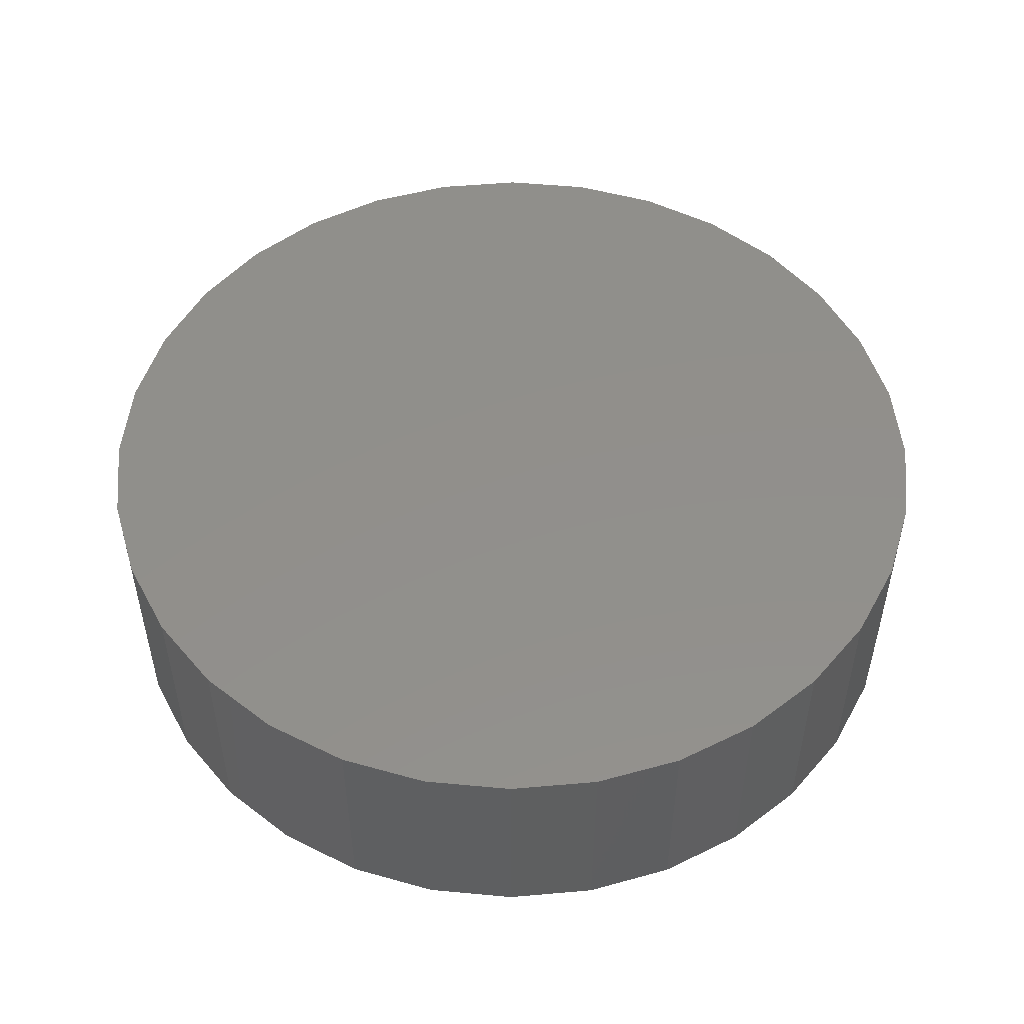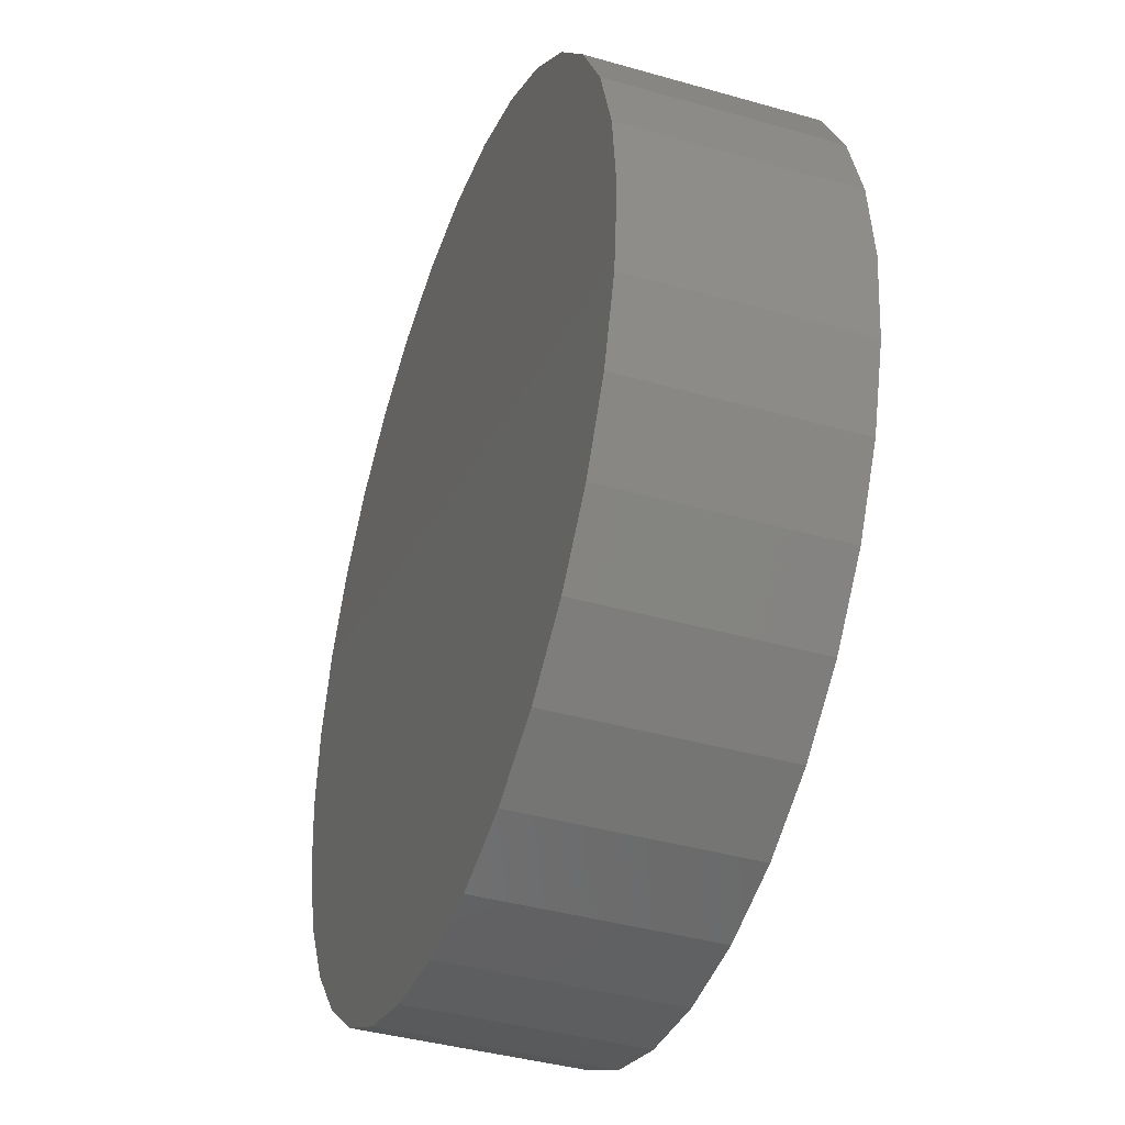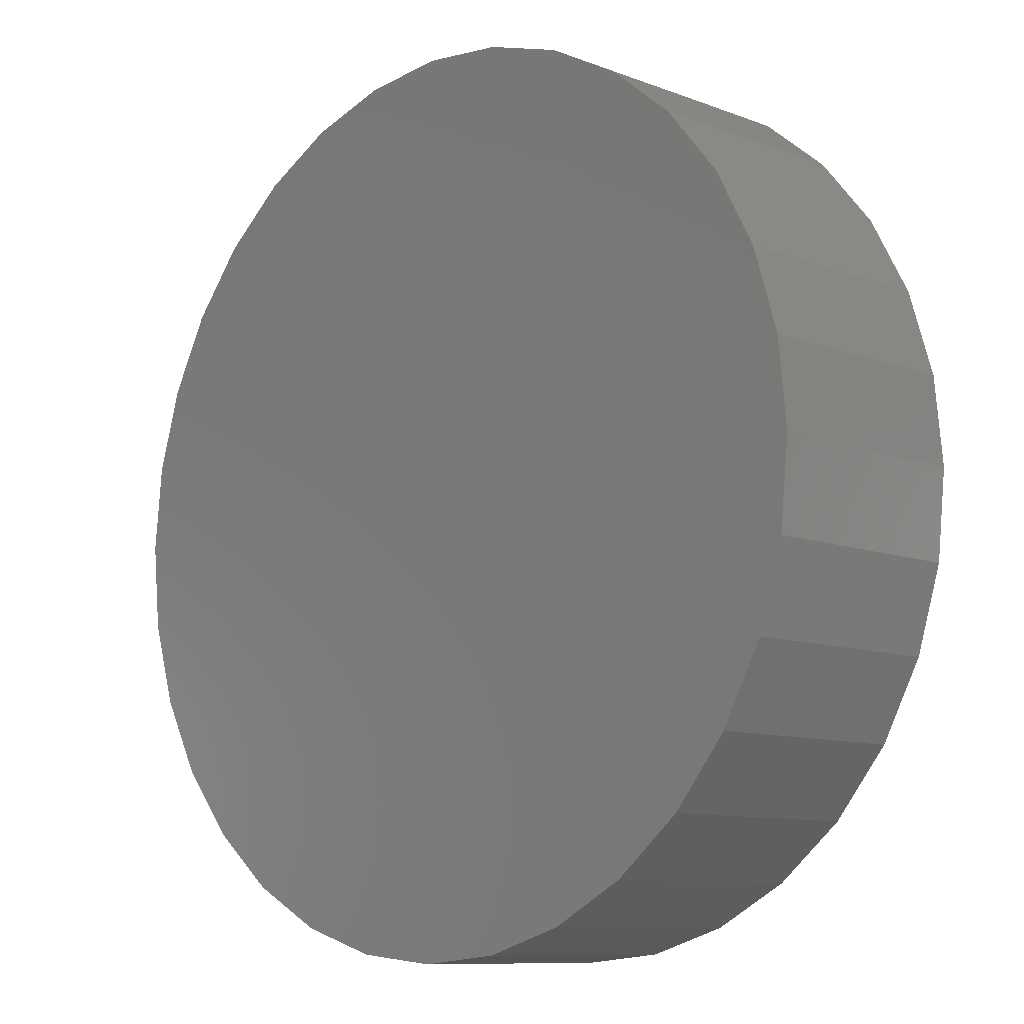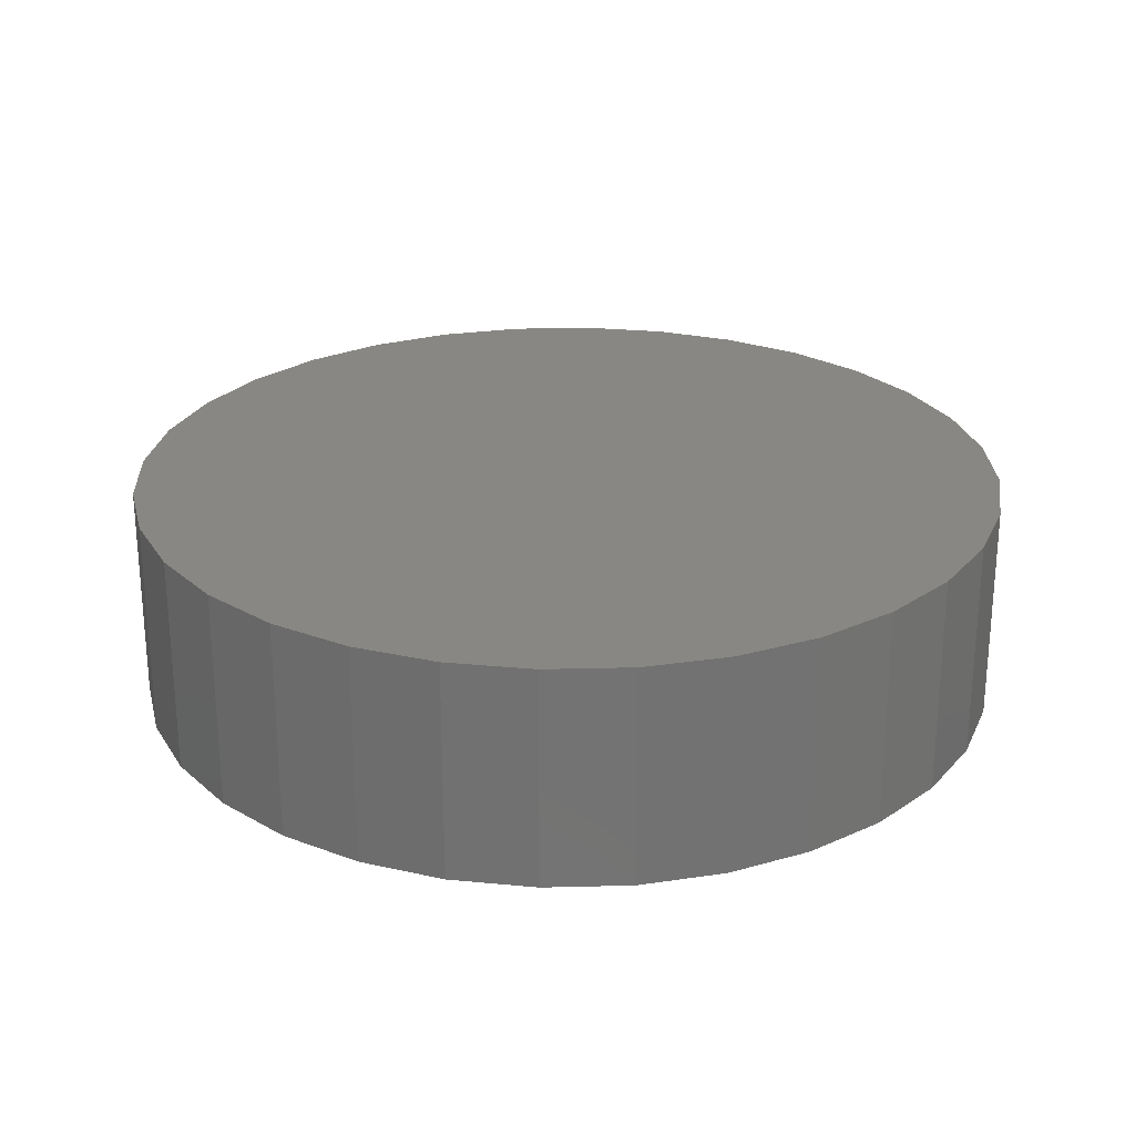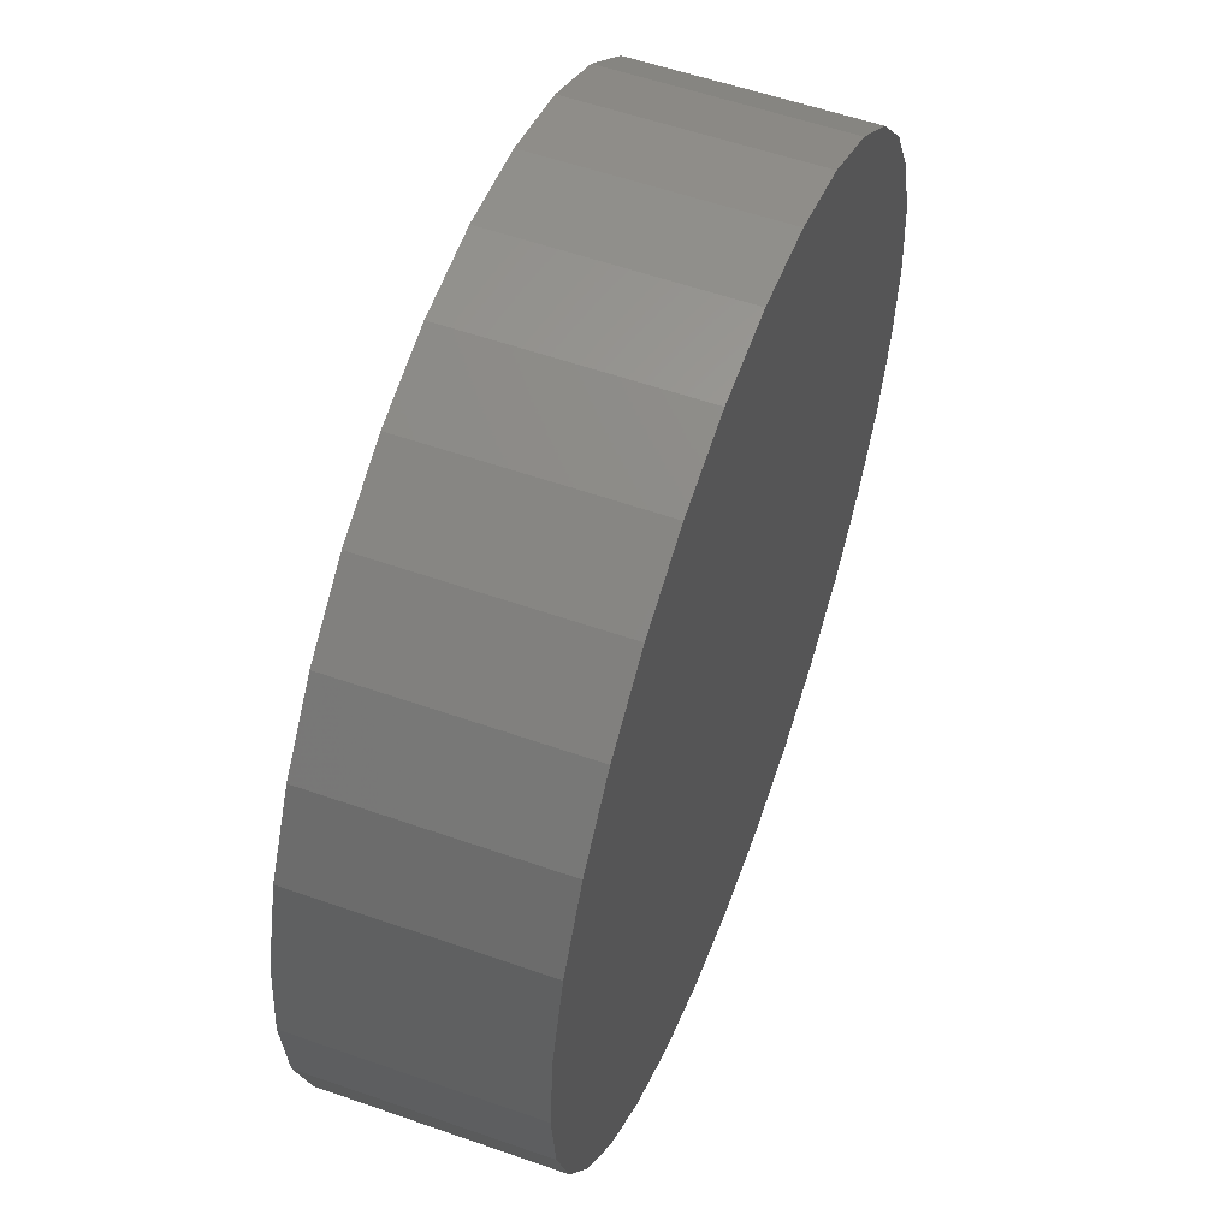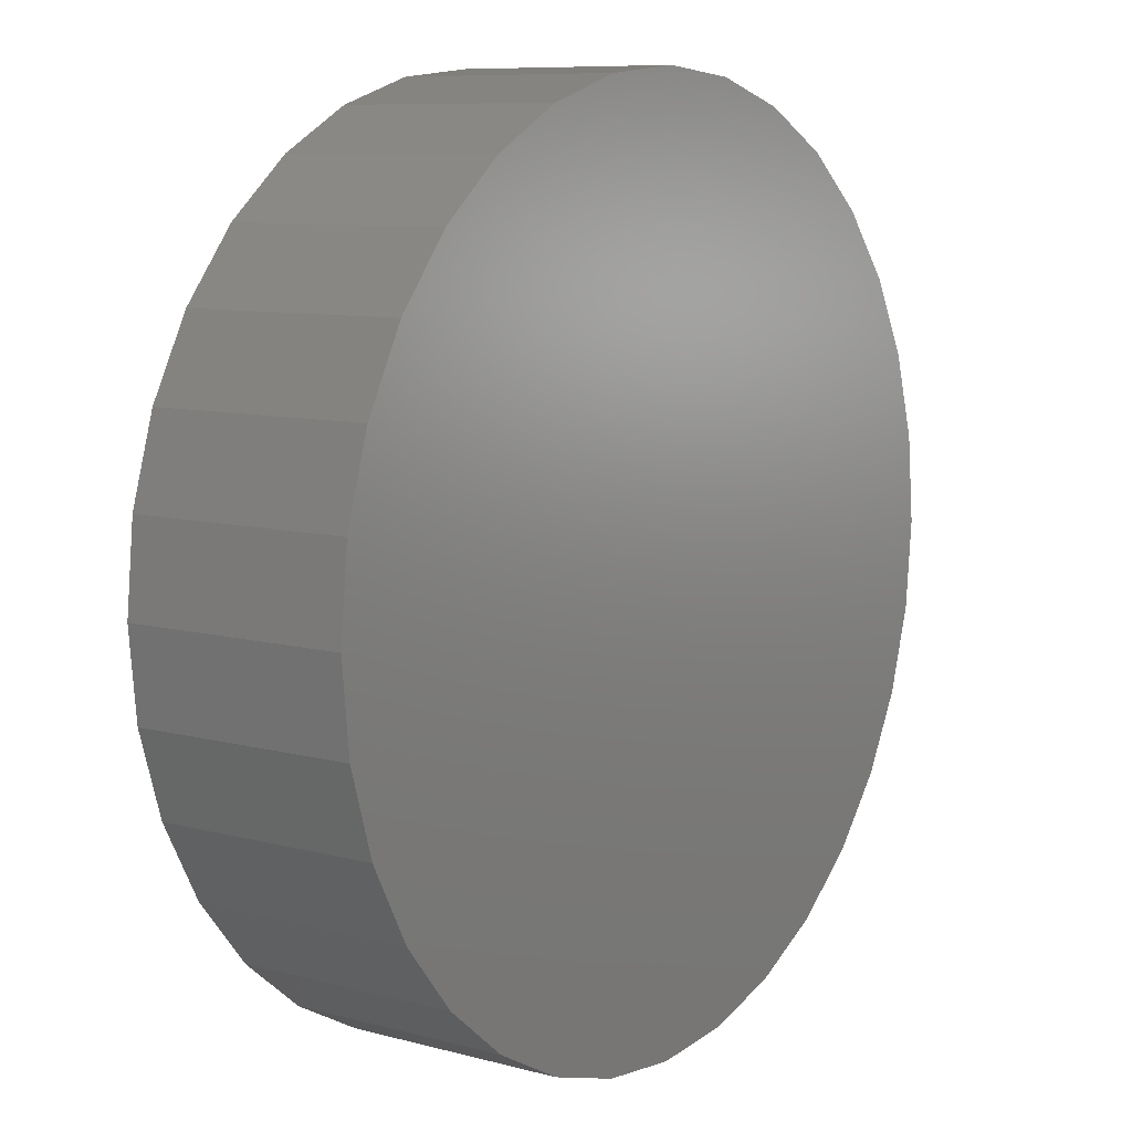
<metadata>
{"format":"stl","ext":"stl","renderer":"f3d","projection":"perspective","resolution":1024,"background":"white","views":[{"elev":51.2,"azim":56.4,"up":"+Y"},{"elev":-40.2,"azim":-109.4,"up":"+Z"},{"elev":-9.8,"azim":45.5,"up":"+Z"},{"elev":25.2,"azim":-53.0,"up":"+Y"},{"elev":56.1,"azim":110.2,"up":"+Z"},{"elev":8.8,"azim":125.7,"up":"+Z"}]}
</metadata>
<code>
# stl→obj: 64 verts, 124 faces
v 0.3113 -0.1641 0.3208
v 0.4389 -0.1641 0.3208
v 0.3751 -0.1641 0.3271
v 0.5002 -0.1641 0.3022
v 0.2499 -0.1641 0.3022
v 0.5568 -0.1641 0.2719
v 0.1934 -0.1641 0.2719
v 0.6063 -0.1641 0.2313
v 0.1438 -0.1641 0.2313
v 0.647 -0.1641 0.1817
v 0.1031 -0.1641 0.1817
v 0.6772 -0.1641 0.1252
v 0.07292 -0.1641 0.1252
v 0.6959 -0.1641 0.06381
v 0.05431 -0.1641 0.06381
v 0.7021 -0.1641 -4.347e-17
v 0.04803 -0.1641 3.663e-17
v 0.6959 -0.1641 -0.06381
v 0.05431 -0.1641 -0.06381
v 0.6772 -0.1641 -0.1252
v 0.07292 -0.1641 -0.1252
v 0.647 -0.1641 -0.1817
v 0.1031 -0.1641 -0.1817
v 0.6063 -0.1641 -0.2313
v 0.1438 -0.1641 -0.2313
v 0.5568 -0.1641 -0.2719
v 0.1934 -0.1641 -0.2719
v 0.5002 -0.1641 -0.3022
v 0.2499 -0.1641 -0.3022
v 0.4389 -0.1641 -0.3208
v 0.3113 -0.1641 -0.3208
v 0.3751 -0.1641 -0.3271
v 0.3751 2.776e-17 0.3271
v 0.4389 3.168e-17 0.3208
v 0.3113 2.383e-17 0.3208
v 0.3751 2.776e-17 -0.3271
v 0.3113 2.383e-17 -0.3208
v 0.4389 3.168e-17 -0.3208
v 0.2499 2.005e-17 -0.3022
v 0.5002 3.546e-17 -0.3022
v 0.1934 1.657e-17 -0.2719
v 0.5568 3.895e-17 -0.2719
v 0.1438 1.351e-17 -0.2313
v 0.6063 4.2e-17 -0.2313
v 0.1031 1.101e-17 -0.1817
v 0.647 4.45e-17 -0.1817
v 0.07292 9.148e-18 -0.1252
v 0.6772 4.636e-17 -0.1252
v 0.05431 8.002e-18 -0.06381
v 0.6959 4.751e-17 -0.06381
v 0.04803 7.615e-18 3.663e-17
v 0.7021 4.79e-17 -4.347e-17
v 0.05431 8.002e-18 0.06381
v 0.6959 4.751e-17 0.06381
v 0.07292 9.148e-18 0.1252
v 0.6772 4.636e-17 0.1252
v 0.1031 1.101e-17 0.1817
v 0.647 4.45e-17 0.1817
v 0.1438 1.351e-17 0.2313
v 0.6063 4.2e-17 0.2313
v 0.1934 1.657e-17 0.2719
v 0.5568 3.895e-17 0.2719
v 0.2499 2.005e-17 0.3022
v 0.5002 3.546e-17 0.3022
f 1 2 3
f 2 1 4
f 4 1 5
f 4 5 6
f 6 5 7
f 6 7 8
f 8 7 9
f 8 9 10
f 10 9 11
f 10 11 12
f 12 11 13
f 12 13 14
f 14 13 15
f 14 15 16
f 16 15 17
f 16 17 18
f 18 17 19
f 18 19 20
f 20 19 21
f 20 21 22
f 22 21 23
f 22 23 24
f 24 23 25
f 24 25 26
f 26 25 27
f 26 27 28
f 28 27 29
f 28 29 30
f 30 29 31
f 30 31 32
f 33 34 35
f 36 37 38
f 38 37 39
f 38 39 40
f 40 39 41
f 40 41 42
f 42 41 43
f 42 43 44
f 44 43 45
f 44 45 46
f 46 45 47
f 46 47 48
f 48 47 49
f 48 49 50
f 50 49 51
f 50 51 52
f 52 51 53
f 52 53 54
f 54 53 55
f 54 55 56
f 56 55 57
f 56 57 58
f 58 57 59
f 58 59 60
f 60 59 61
f 60 61 62
f 62 61 63
f 62 63 64
f 64 63 35
f 64 35 34
f 52 16 50
f 50 16 18
f 50 18 48
f 48 18 20
f 48 20 46
f 46 20 22
f 46 22 44
f 44 22 24
f 44 24 42
f 42 24 26
f 42 26 40
f 40 26 28
f 40 28 38
f 38 28 30
f 38 30 36
f 36 30 32
f 36 32 37
f 37 32 31
f 37 31 39
f 39 31 29
f 39 29 41
f 41 29 27
f 41 27 43
f 43 27 25
f 43 25 45
f 45 25 23
f 45 23 47
f 47 23 21
f 47 21 49
f 49 21 19
f 49 19 51
f 51 19 17
f 51 17 53
f 53 17 15
f 53 15 55
f 55 15 13
f 55 13 57
f 57 13 11
f 57 11 59
f 59 11 9
f 59 9 61
f 61 9 7
f 61 7 63
f 63 7 5
f 63 5 35
f 35 5 1
f 35 1 33
f 33 1 3
f 33 3 34
f 34 3 2
f 34 2 64
f 64 2 4
f 64 4 62
f 62 4 6
f 62 6 60
f 60 6 8
f 60 8 58
f 58 8 10
f 58 10 56
f 56 10 12
f 56 12 54
f 54 12 14
f 54 14 52
f 52 14 16

</code>
